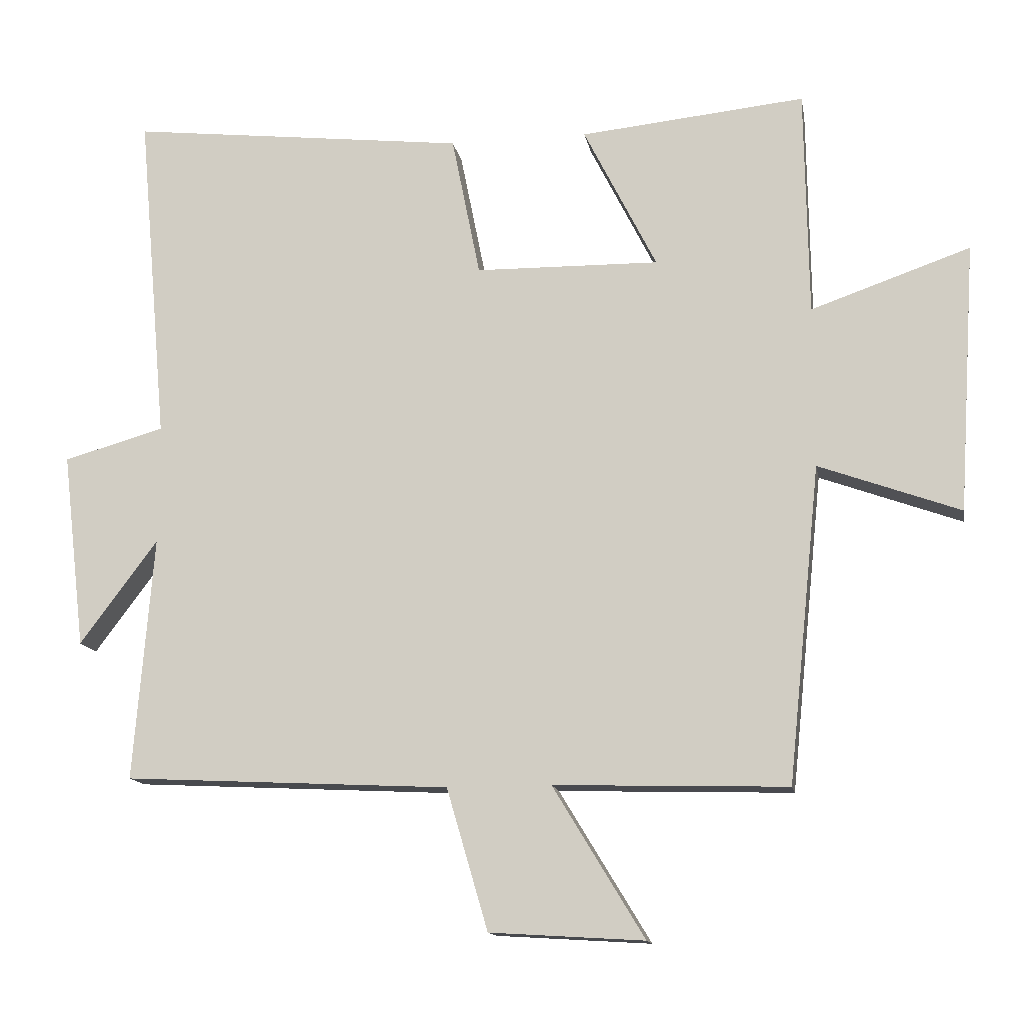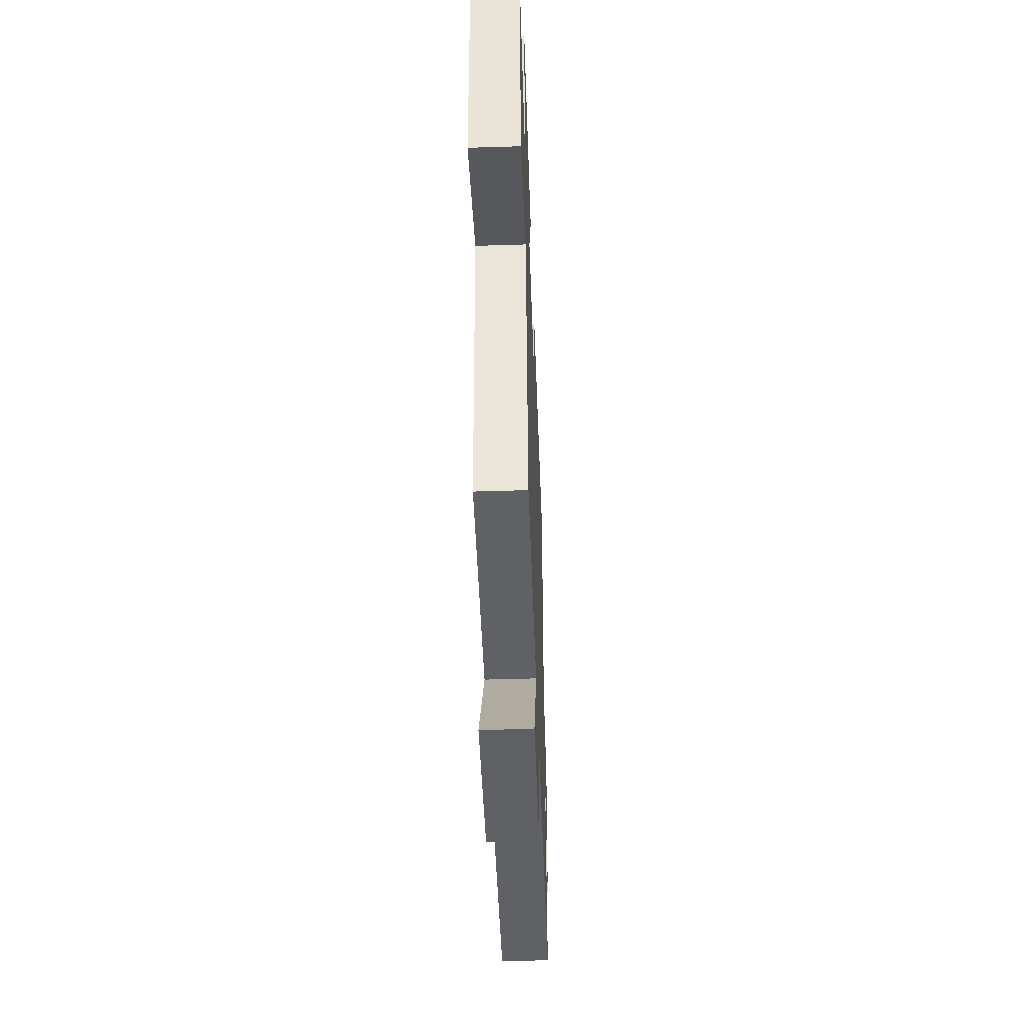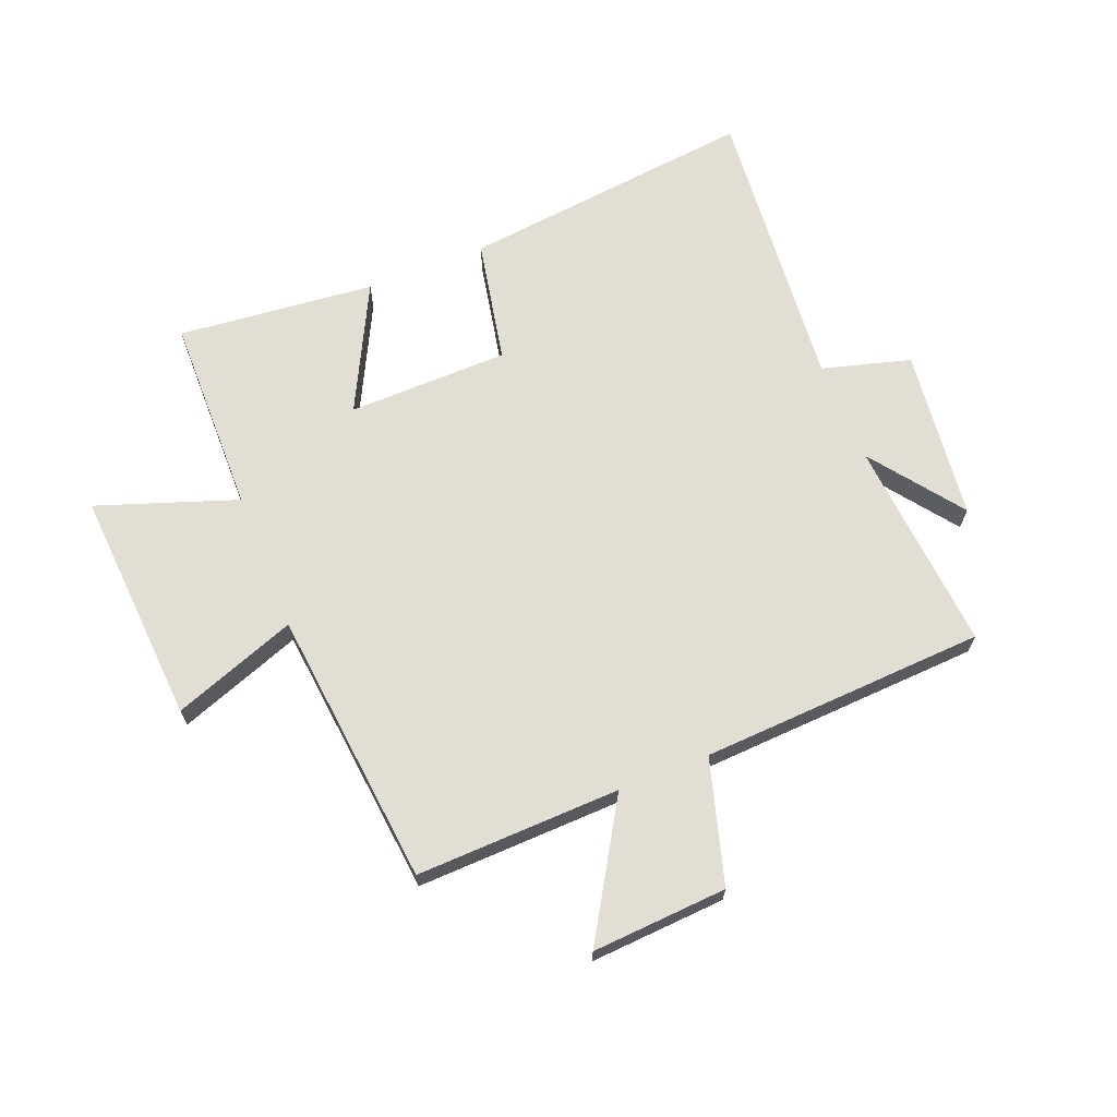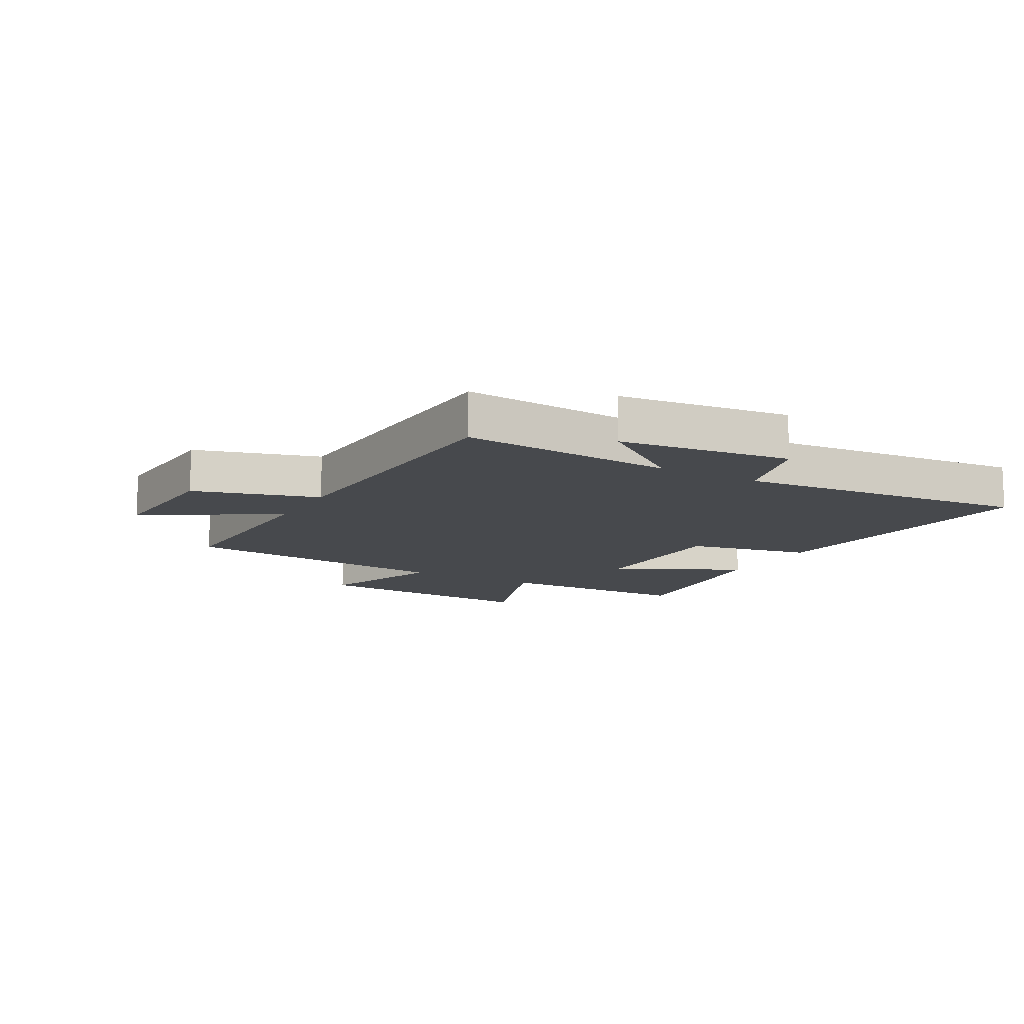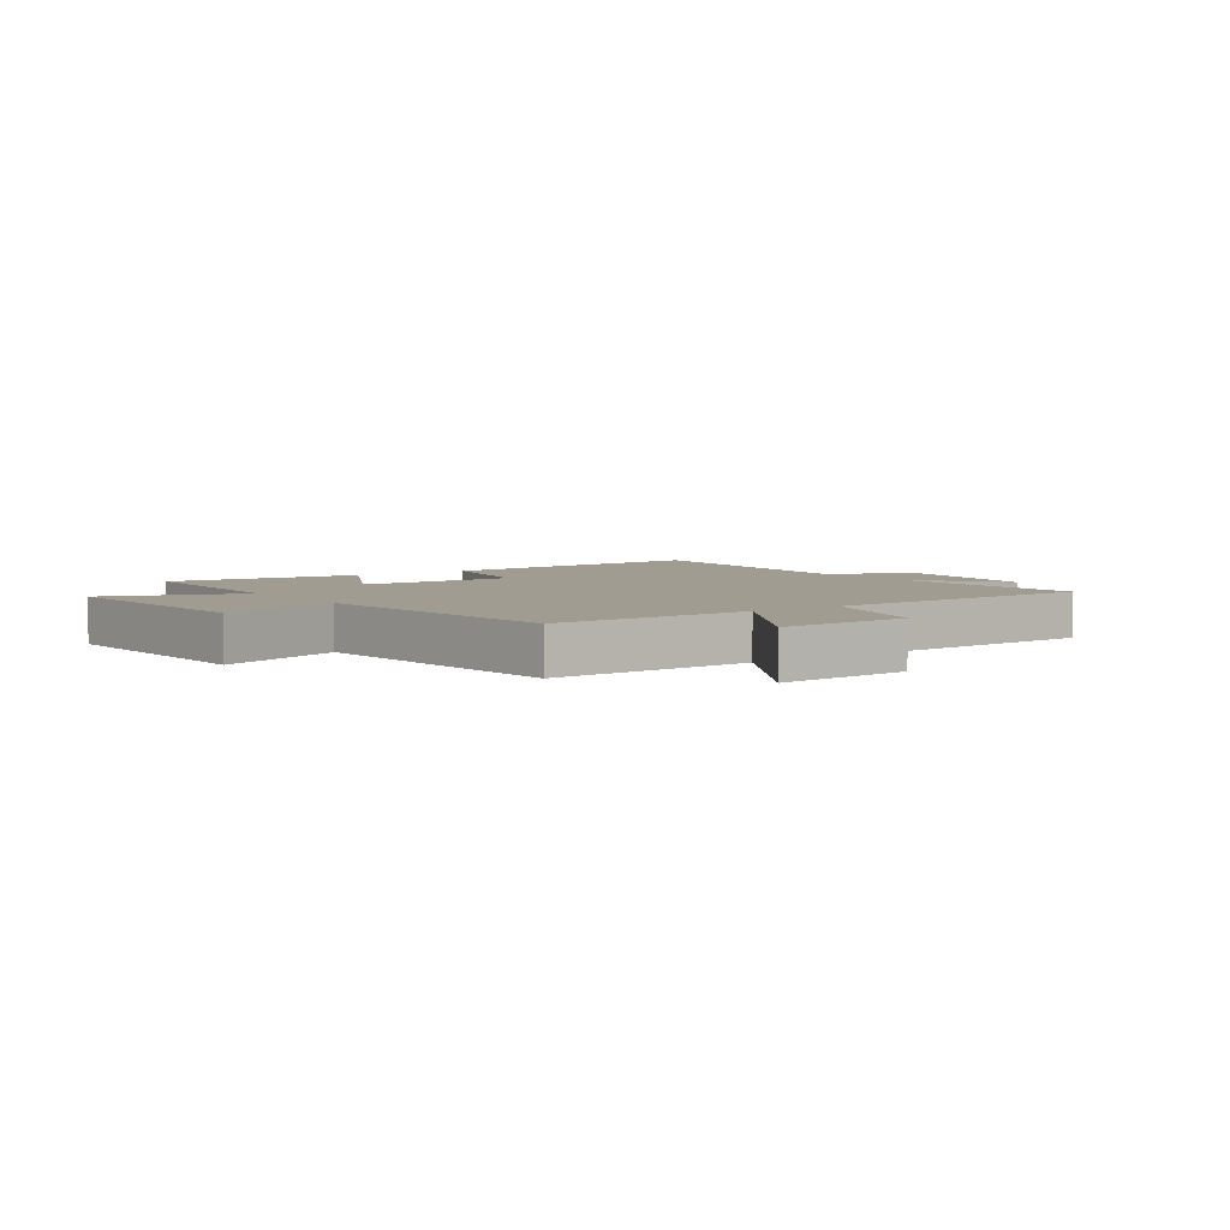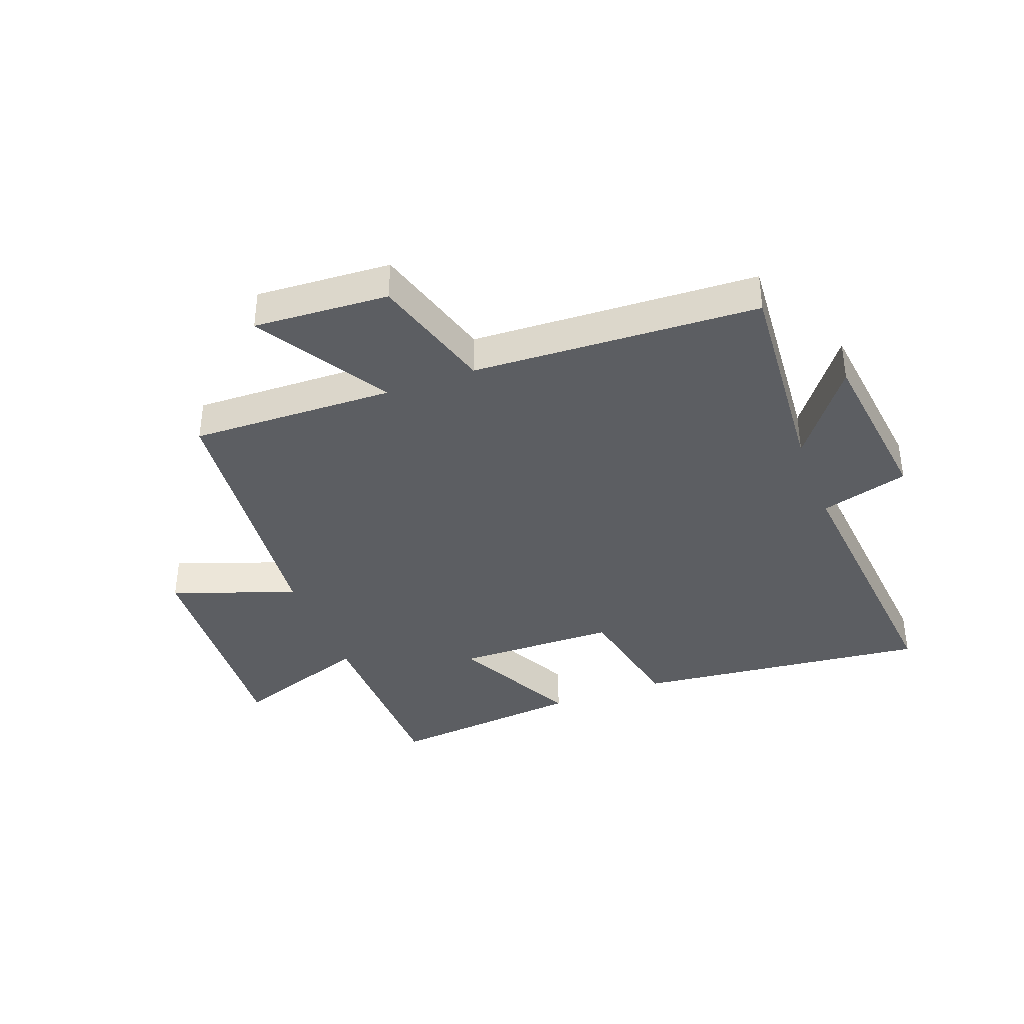
<metadata>
{"format":"obj","ext":"obj","renderer":"f3d","projection":"perspective","resolution":1024,"background":"white","views":[{"elev":-13.7,"azim":10.0,"up":"+Z"},{"elev":-48.8,"azim":92.0,"up":"+Z"},{"elev":67.3,"azim":158.2,"up":"+Y"},{"elev":-12.1,"azim":-119.1,"up":"+Y"},{"elev":4.5,"azim":145.0,"up":"+Y"},{"elev":-38.0,"azim":-159.3,"up":"+Y"}]}
</metadata>
<code>
v 0.495 0.07 0.534
v 0.5 0.07 0.198
v 0.735 0.07 0.28
v 0.709 0.07 -0.118
v 0.5 0.07 -0.042
v 0.452 0.07 -0.51
v 0.107 0.07 -0.5
v 0.242 0.07 -0.723
v 0.014 0.07 -0.709
v -0.047 0.07 -0.5
v -0.529 0.07 -0.476
v -0.5 0.07 -0.115
v -0.615 0.07 -0.269
v -0.649 0.07 0.021
v -0.5 0.07 0.063
v -0.544 0.07 0.556
v -0.044 0.07 0.5
v -0.002 0.07 0.29
v 0.27 0.07 0.286
v 0.162 0.07 0.5
v 0.495 0 0.534
v 0.5 0 0.198
v 0.735 0 0.28
v 0.709 0 -0.118
v 0.5 0 -0.042
v 0.452 0 -0.51
v 0.107 0 -0.5
v 0.242 0 -0.723
v 0.014 0 -0.709
v -0.047 0 -0.5
v -0.529 0 -0.476
v -0.5 0 -0.115
v -0.615 0 -0.269
v -0.649 0 0.021
v -0.5 0 0.063
v -0.544 0 0.556
v -0.044 0 0.5
v -0.002 0 0.29
v 0.27 0 0.286
v 0.162 0 0.5
f 19 20 1 2
f 18 19 2
f 15 16 17 18
f 15 18 2
f 12 13 14 15
f 12 15 2
f 10 11 12 2
f 7 8 9 10
f 7 10 2 3
f 5 6 7
f 5 7 3
f 3 4 5
f 22 21 40 39
f 22 39 38
f 38 37 36 35
f 22 38 35
f 35 34 33 32
f 22 35 32
f 22 32 31 30
f 30 29 28 27
f 23 22 30 27
f 27 26 25
f 23 27 25
f 25 24 23
f 1 21 22 2
f 2 22 23 3
f 3 23 24 4
f 4 24 25 5
f 5 25 26 6
f 6 26 27 7
f 7 27 28 8
f 8 28 29 9
f 9 29 30 10
f 10 30 31 11
f 11 31 32 12
f 12 32 33 13
f 13 33 34 14
f 14 34 35 15
f 15 35 36 16
f 16 36 37 17
f 17 37 38 18
f 18 38 39 19
f 19 39 40 20
f 20 40 21 1

</code>
